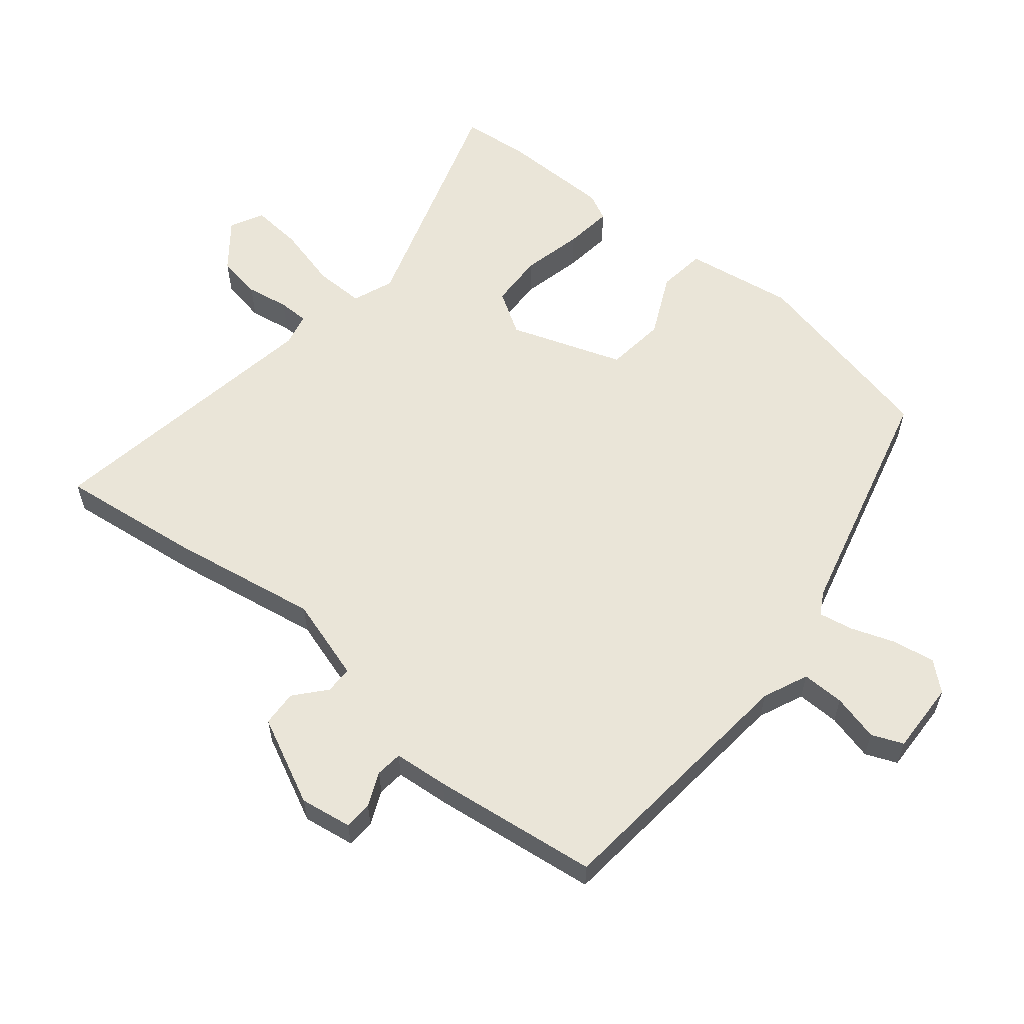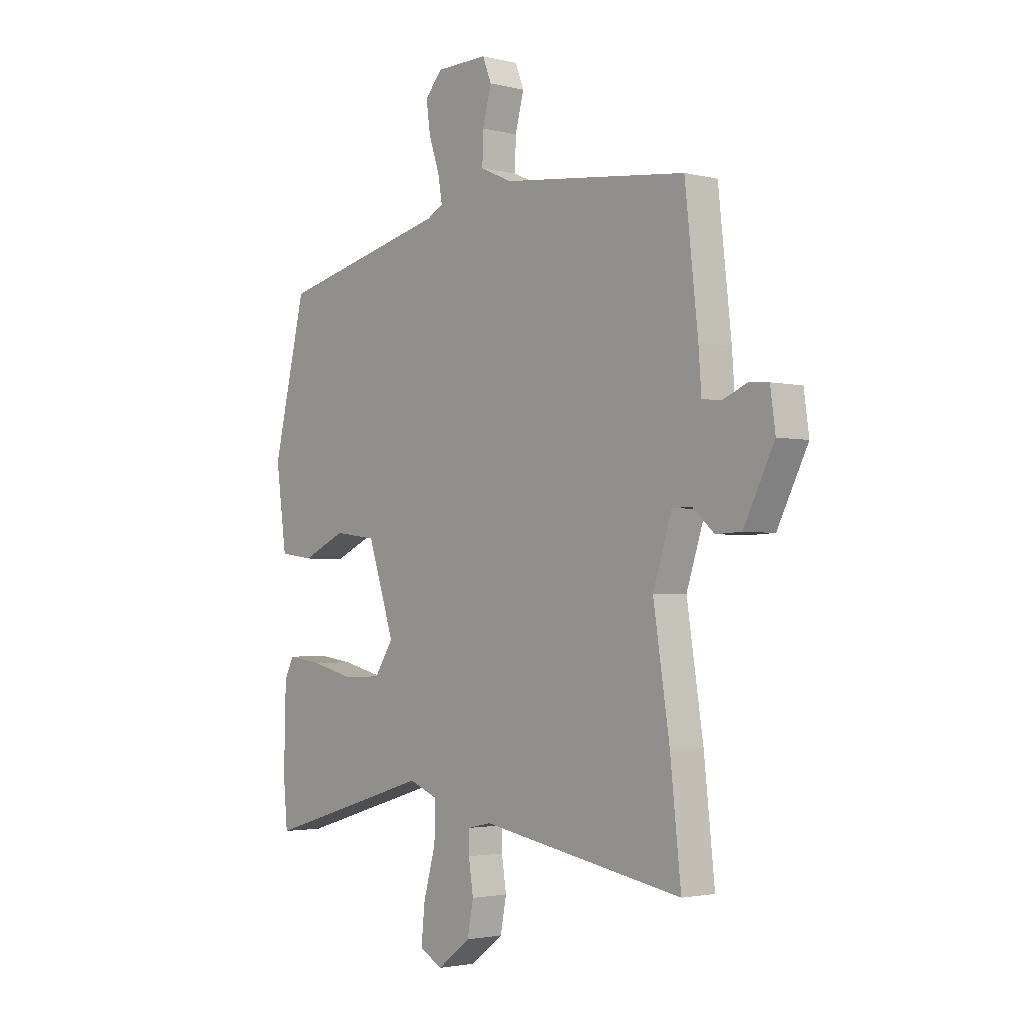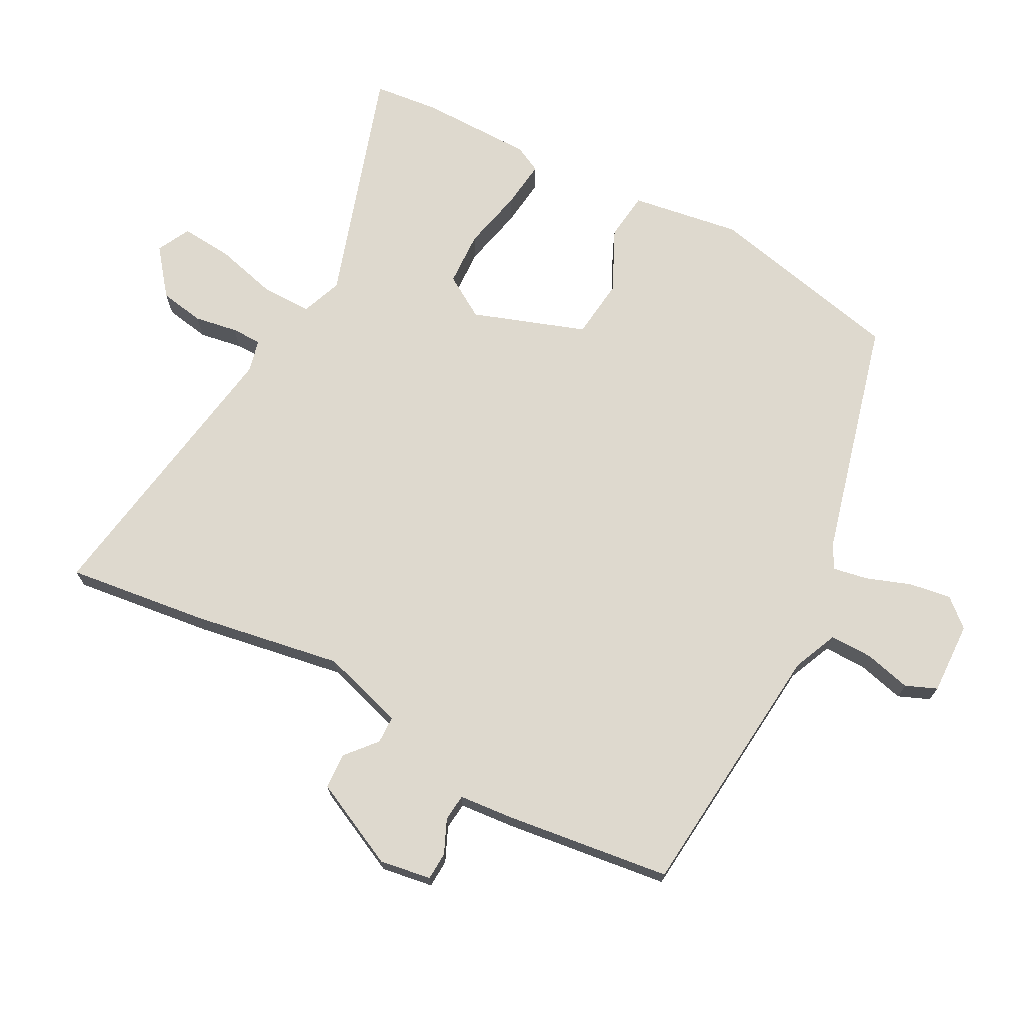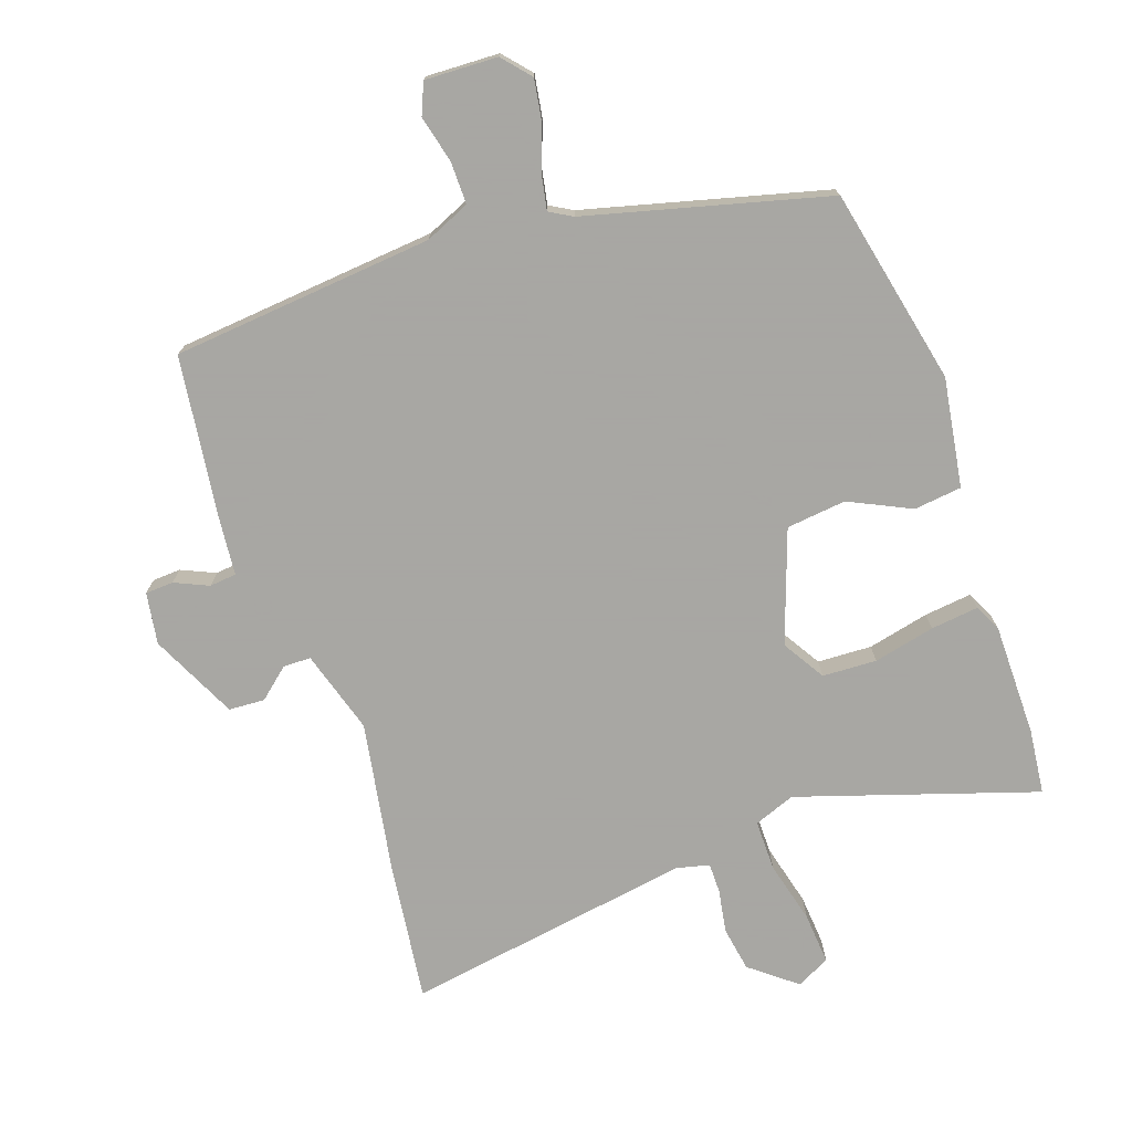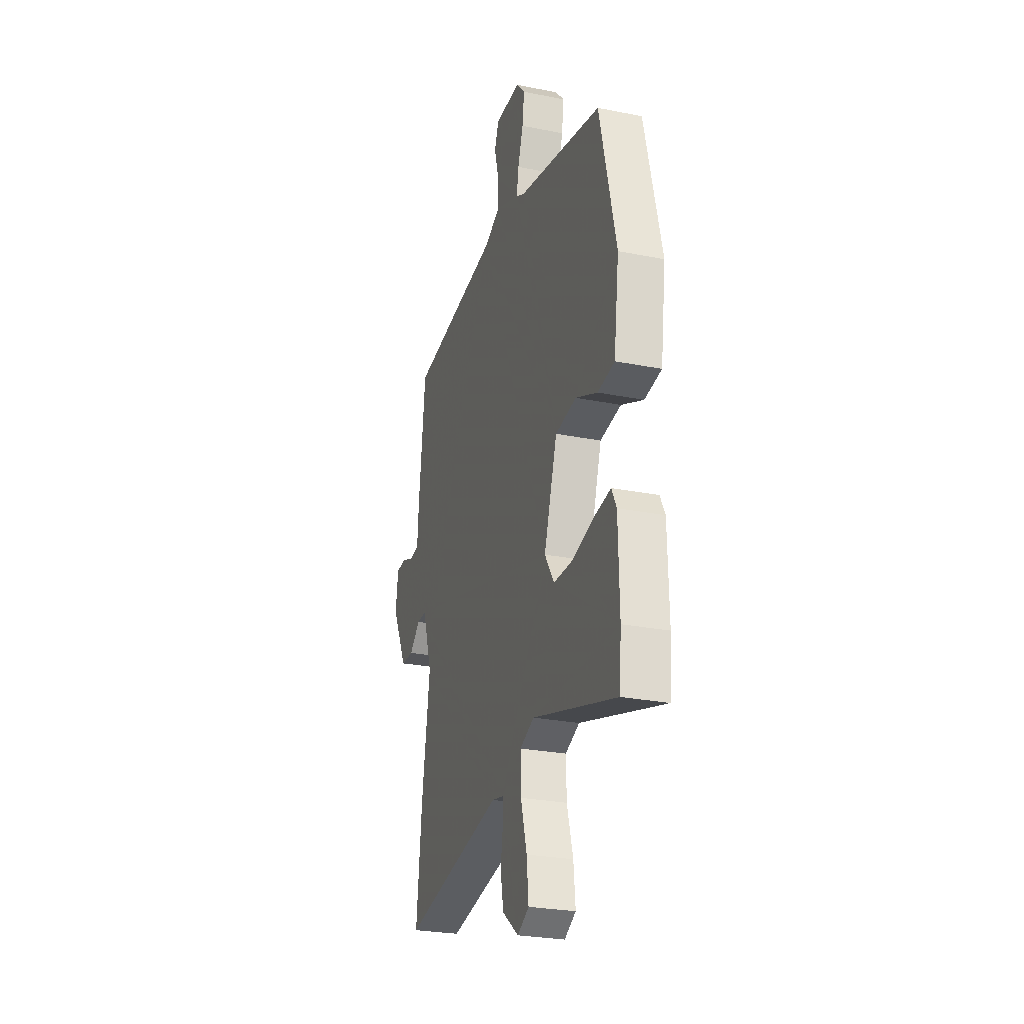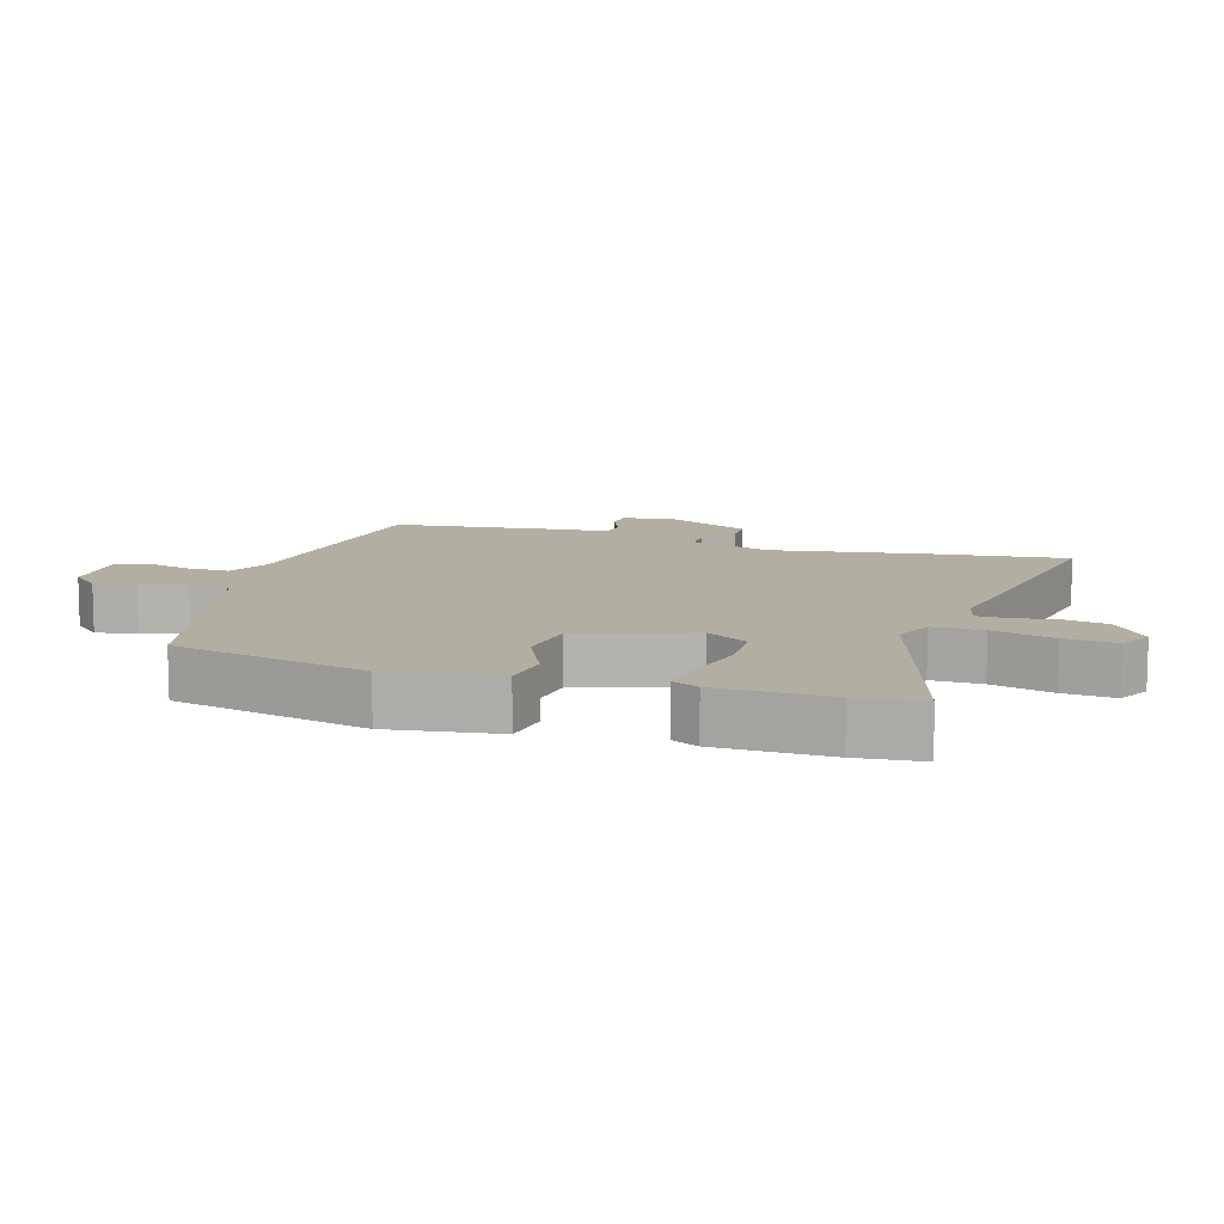
<metadata>
{"format":"obj","ext":"obj","renderer":"f3d","projection":"perspective","resolution":1024,"background":"white","views":[{"elev":58.8,"azim":-51.6,"up":"+Y"},{"elev":-2.5,"azim":-130.4,"up":"+Z"},{"elev":71.4,"azim":-63.1,"up":"+Y"},{"elev":-74.4,"azim":18.0,"up":"+Y"},{"elev":-26.8,"azim":72.7,"up":"+Z"},{"elev":10.8,"azim":106.8,"up":"+Y"}]}
</metadata>
<code>
v 0.503 0.07 -0.47
v 0.494 0.07 -0.569
v 0.129 0.07 -0.459
v 0.067 0.07 -0.484
v 0.069 0.07 -0.561
v 0.095 0.07 -0.655
v 0.103 0.07 -0.734
v 0.053 0.07 -0.761
v -0.018 0.07 -0.707
v -0.031 0.07 -0.639
v -0.021 0.07 -0.573
v -0.022 0.07 -0.527
v -0.072 0.07 -0.516
v -0.51 0.07 -0.594
v -0.487 0.07 -0.379
v -0.452 0.07 -0.15
v -0.493 0.07 -0.024
v -0.535 0.07 -0.024
v -0.581 0.07 -0.065
v -0.636 0.07 -0.063
v -0.702 0.07 0.068
v -0.691 0.07 0.147
v -0.648 0.07 0.15
v -0.596 0.07 0.128
v -0.555 0.07 0.133
v -0.549 0.07 0.216
v -0.521 0.07 0.47
v -0.122 0.07 0.515
v -0.054 0.07 0.546
v -0.056 0.07 0.611
v -0.075 0.07 0.682
v -0.056 0.07 0.73
v 0.055 0.07 0.728
v 0.093 0.07 0.686
v 0.084 0.07 0.622
v 0.061 0.07 0.554
v 0.052 0.07 0.501
v 0.087 0.07 0.482
v 0.456 0.07 0.394
v 0.527 0.07 0.095
v 0.504 0.07 -0.072
v 0.431 0.07 -0.082
v 0.336 0.07 -0.039
v 0.245 0.07 -0.051
v 0.188 0.07 -0.224
v 0.229 0.07 -0.288
v 0.312 0.07 -0.29
v 0.405 0.07 -0.267
v 0.478 0.07 -0.257
v 0.499 0.07 -0.298
v 0.503 0 -0.47
v 0.494 0 -0.569
v 0.129 0 -0.459
v 0.067 0 -0.484
v 0.069 0 -0.561
v 0.095 0 -0.655
v 0.103 0 -0.734
v 0.053 0 -0.761
v -0.018 0 -0.707
v -0.031 0 -0.639
v -0.021 0 -0.573
v -0.022 0 -0.527
v -0.072 0 -0.516
v -0.51 0 -0.594
v -0.487 0 -0.379
v -0.452 0 -0.15
v -0.493 0 -0.024
v -0.535 0 -0.024
v -0.581 0 -0.065
v -0.636 0 -0.063
v -0.702 0 0.068
v -0.691 0 0.147
v -0.648 0 0.15
v -0.596 0 0.128
v -0.555 0 0.133
v -0.549 0 0.216
v -0.521 0 0.47
v -0.122 0 0.515
v -0.054 0 0.546
v -0.056 0 0.611
v -0.075 0 0.682
v -0.056 0 0.73
v 0.055 0 0.728
v 0.093 0 0.686
v 0.084 0 0.622
v 0.061 0 0.554
v 0.052 0 0.501
v 0.087 0 0.482
v 0.456 0 0.394
v 0.527 0 0.095
v 0.504 0 -0.072
v 0.431 0 -0.082
v 0.336 0 -0.039
v 0.245 0 -0.051
v 0.188 0 -0.224
v 0.229 0 -0.288
v 0.312 0 -0.29
v 0.405 0 -0.267
v 0.478 0 -0.257
v 0.499 0 -0.298
f 47 48 49 50
f 46 47 50 1
f 40 41 42 43
f 38 39 40 43
f 37 38 43 44
f 33 34 35 36
f 33 36 37
f 30 31 32 33
f 29 30 33 37
f 28 29 37 44
f 25 26 27 28
f 21 22 23 24
f 21 24 25
f 18 19 20 21
f 17 18 21 25
f 13 14 15 16
f 12 13 16 17
f 8 9 10 11
f 8 11 12
f 5 6 7 8
f 4 5 8 12
f 46 1 2 3
f 45 46 3 4
f 25 28 44 45
f 17 25 45
f 4 12 17 45
f 100 99 98 97
f 51 100 97 96
f 93 92 91 90
f 93 90 89 88
f 94 93 88 87
f 86 85 84 83
f 87 86 83
f 83 82 81 80
f 87 83 80 79
f 94 87 79 78
f 78 77 76 75
f 74 73 72 71
f 75 74 71
f 71 70 69 68
f 75 71 68 67
f 66 65 64 63
f 67 66 63 62
f 61 60 59 58
f 62 61 58
f 58 57 56 55
f 62 58 55 54
f 53 52 51 96
f 54 53 96 95
f 95 94 78 75
f 95 75 67
f 95 67 62 54
f 1 51 52 2
f 2 52 53 3
f 3 53 54 4
f 4 54 55 5
f 5 55 56 6
f 6 56 57 7
f 7 57 58 8
f 8 58 59 9
f 9 59 60 10
f 10 60 61 11
f 11 61 62 12
f 12 62 63 13
f 13 63 64 14
f 14 64 65 15
f 15 65 66 16
f 16 66 67 17
f 17 67 68 18
f 18 68 69 19
f 19 69 70 20
f 20 70 71 21
f 21 71 72 22
f 22 72 73 23
f 23 73 74 24
f 24 74 75 25
f 25 75 76 26
f 26 76 77 27
f 27 77 78 28
f 28 78 79 29
f 29 79 80 30
f 30 80 81 31
f 31 81 82 32
f 32 82 83 33
f 33 83 84 34
f 34 84 85 35
f 35 85 86 36
f 36 86 87 37
f 37 87 88 38
f 38 88 89 39
f 39 89 90 40
f 40 90 91 41
f 41 91 92 42
f 42 92 93 43
f 43 93 94 44
f 44 94 95 45
f 45 95 96 46
f 46 96 97 47
f 47 97 98 48
f 48 98 99 49
f 49 99 100 50
f 50 100 51 1

</code>
